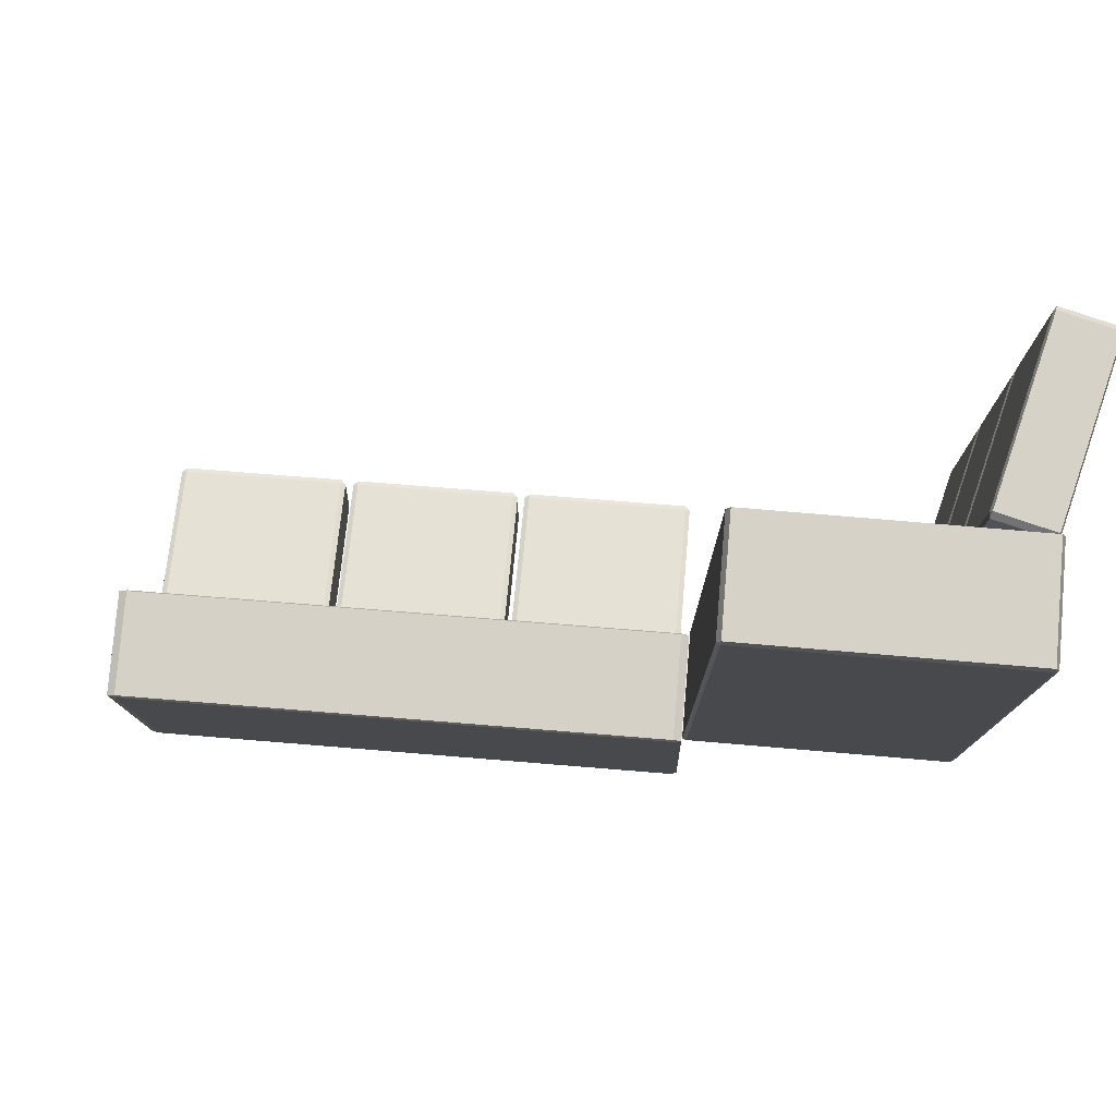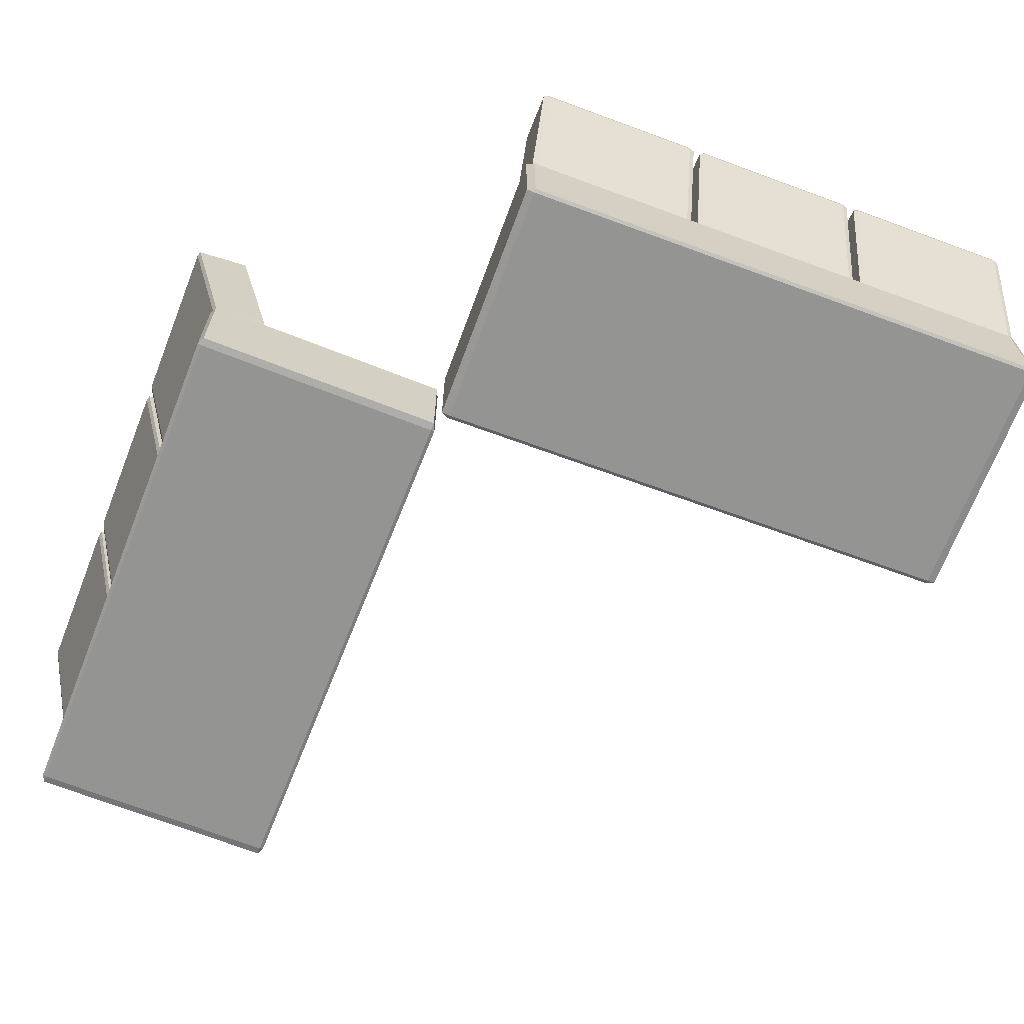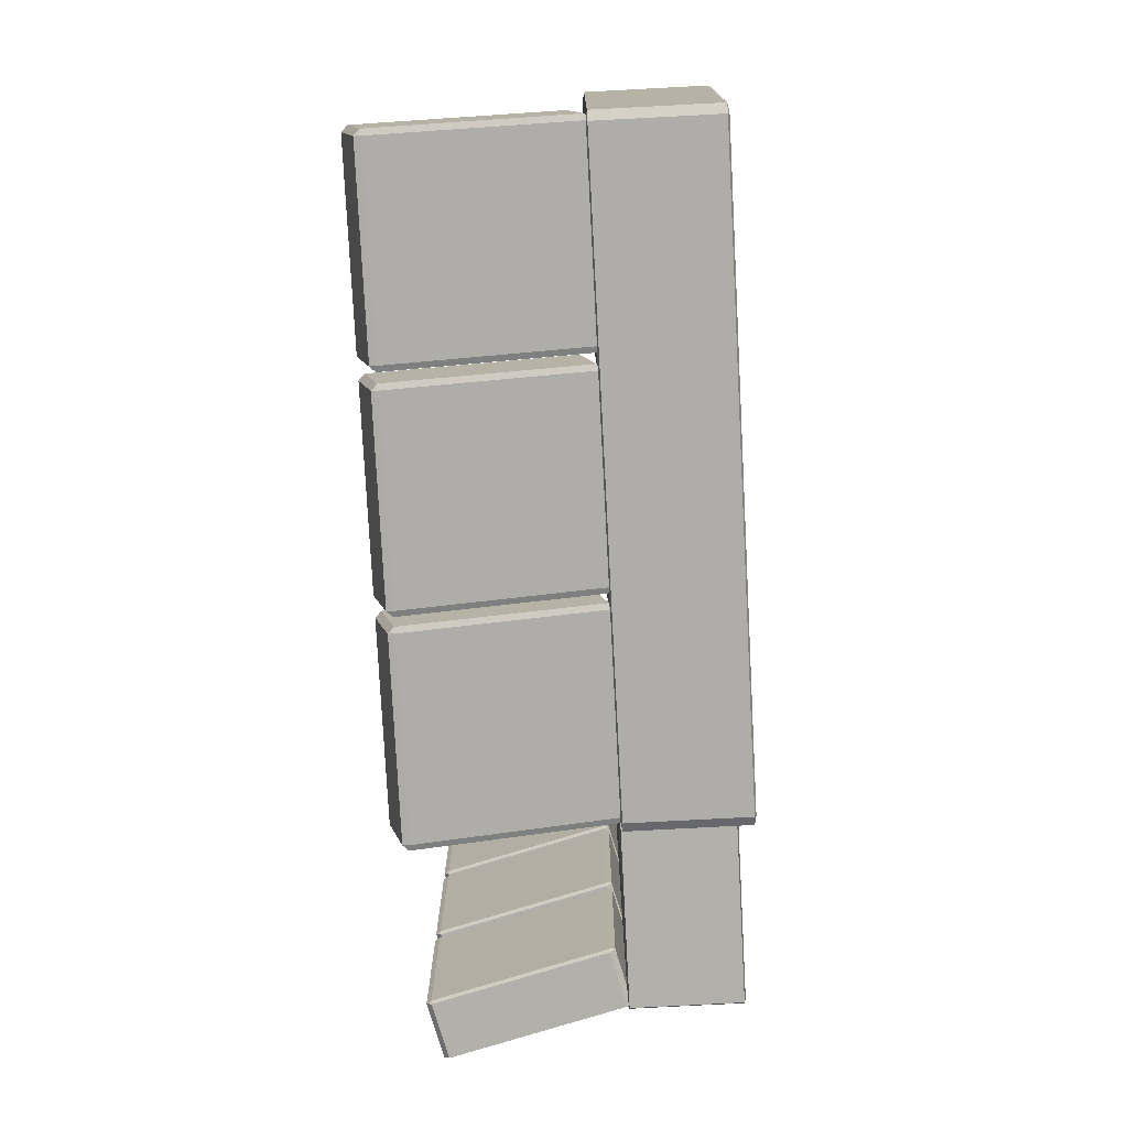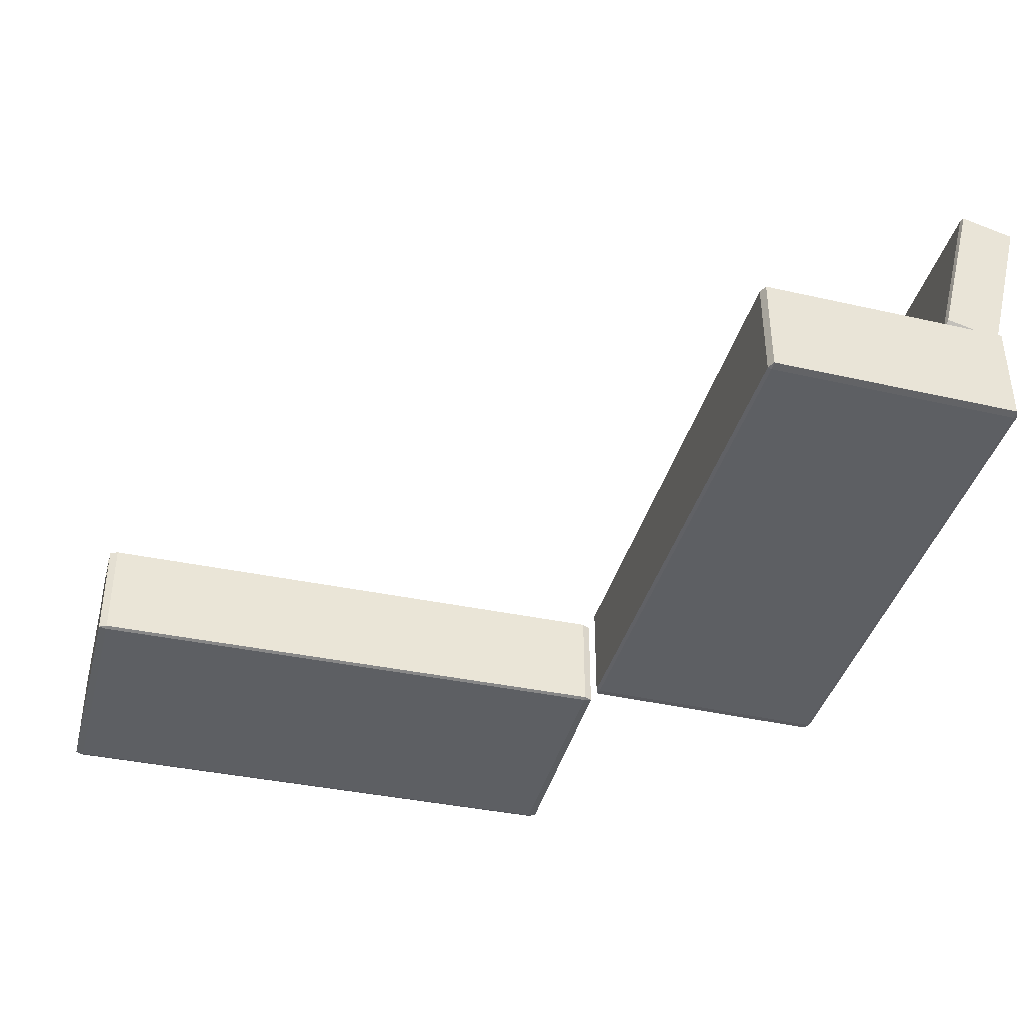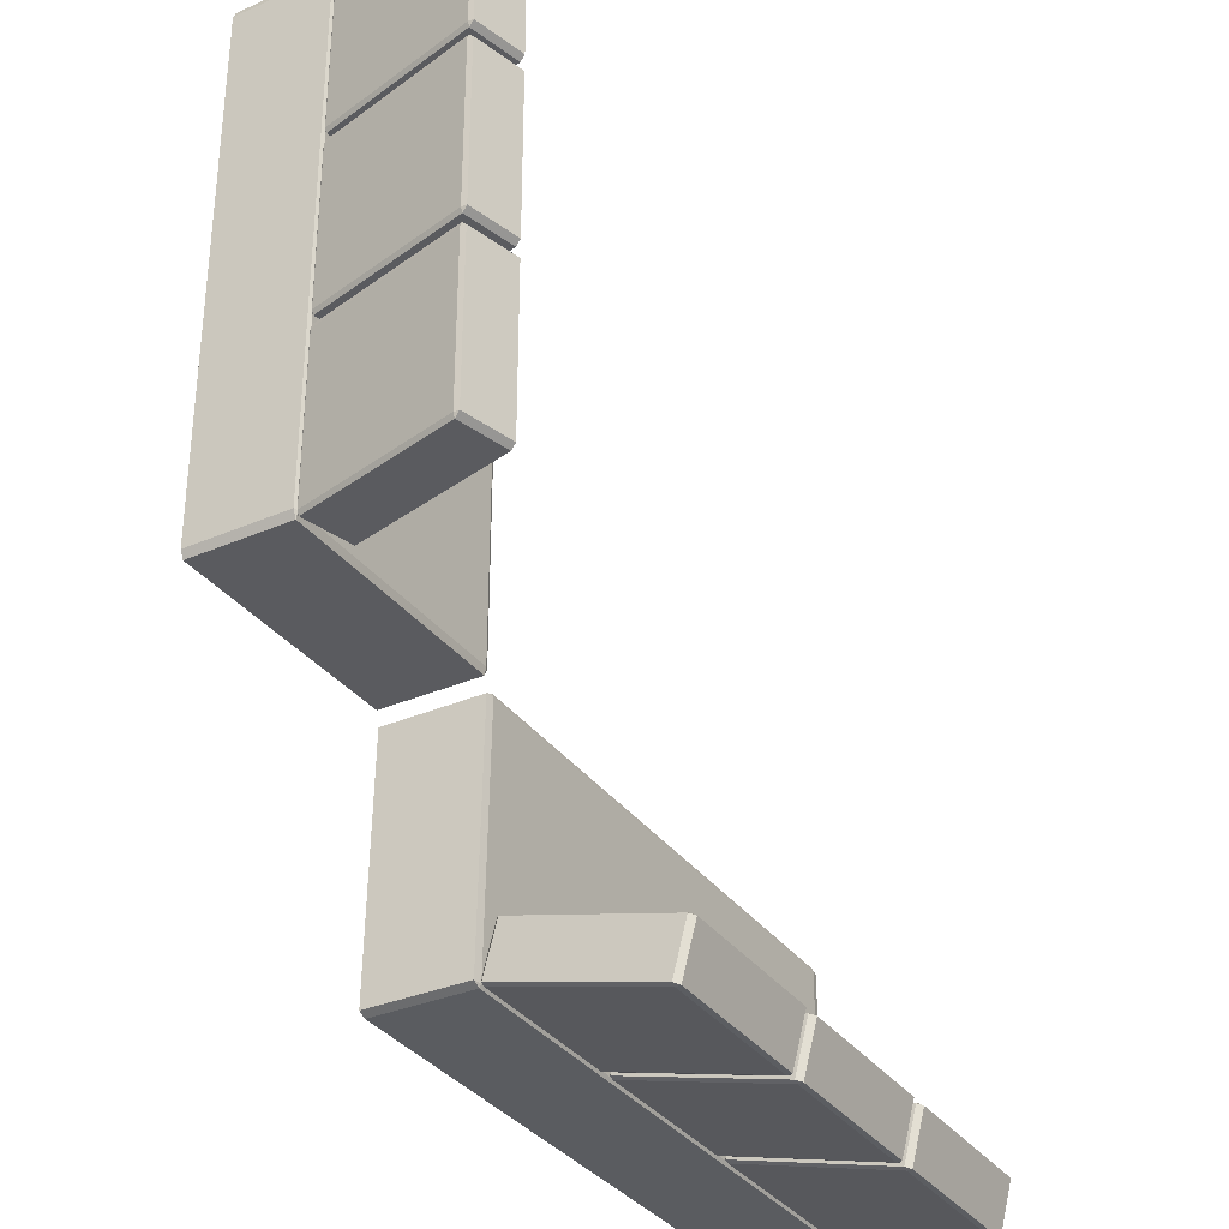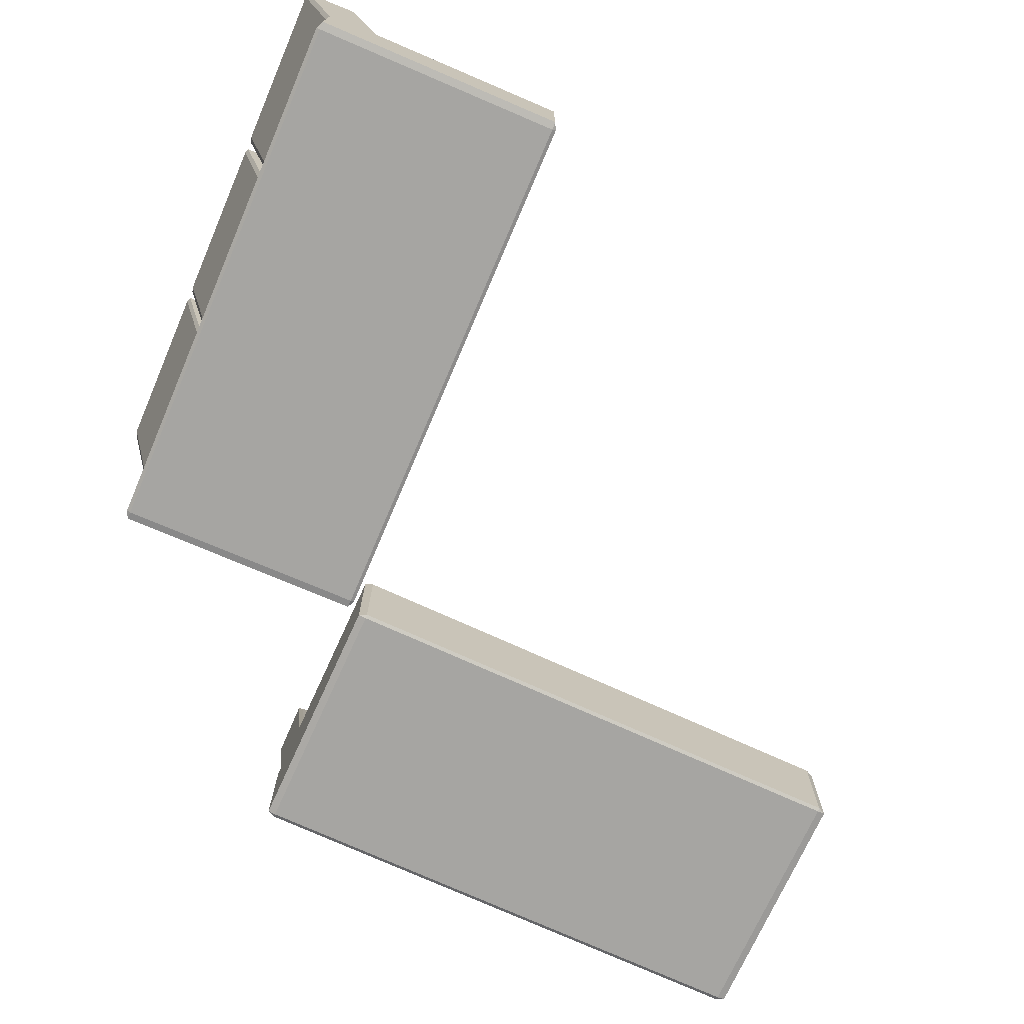
<metadata>
{"format":"obj","ext":"obj","renderer":"f3d","projection":"perspective","resolution":1024,"background":"white","views":[{"elev":78.5,"azim":4.8,"up":"+Z"},{"elev":-67.0,"azim":158.3,"up":"+Y"},{"elev":-78.4,"azim":-87.0,"up":"+Z"},{"elev":-40.3,"azim":-15.7,"up":"+Y"},{"elev":-32.9,"azim":120.9,"up":"+Z"},{"elev":-73.6,"azim":-114.5,"up":"+Y"}]}
</metadata>
<code>
o Cube_Cube.002
v -1.413 -0.5984 3.261
v -1.413 -0.5815 3.349
v -1.454 -0.5815 3.261
v -1.413 0.5815 3.349
v -1.413 0.5984 3.261
v -1.454 0.5815 3.261
v -1.413 -0.5984 -2.846
v -1.454 -0.5815 -2.846
v -1.413 -0.5815 -2.934
v -1.413 0.5984 -2.846
v -1.413 0.5815 -2.934
v -1.454 0.5815 -2.846
v 1.413 -0.5984 3.261
v 1.454 -0.5815 3.261
v 1.413 -0.5815 3.349
v 1.413 0.5984 3.261
v 1.413 0.5815 3.349
v 1.454 0.5815 3.261
v 1.413 -0.5984 -2.846
v 1.413 -0.5815 -2.934
v 1.454 -0.5815 -2.846
v 1.413 0.5984 -2.846
v 1.454 0.5815 -2.846
v 1.413 0.5815 -2.934
f 15 17 4 2
f 21 23 18 14
f 22 10 5 16
f 3 6 12 8
f 9 11 24 20
f 1 2 3
f 4 5 6
f 7 8 9
f 10 11 12
f 13 14 15
f 16 17 18
f 19 20 21
f 22 23 24
f 7 1 3 8
f 2 4 6 3
f 5 10 12 6
f 11 9 8 12
f 19 7 9 20
f 10 22 24 11
f 23 21 20 24
f 13 19 21 14
f 22 16 18 23
f 17 15 14 18
f 1 13 15 2
f 16 5 4 17
f 7 19 13 1
o Cube.002_Cube.004
v 0.807 0.6964 3.217
v 0.8207 0.7512 3.273
v 0.8031 0.7556 3.217
v 1.278 2.582 3.273
v 1.291 2.637 3.217
v 1.26 2.586 3.217
v 0.807 0.6964 1.33
v 0.8031 0.7556 1.33
v 0.8207 0.7512 1.273
v 1.291 2.637 1.33
v 1.278 2.582 1.273
v 1.26 2.586 1.33
v 1.393 0.55 3.217
v 1.425 0.6005 3.217
v 1.407 0.6049 3.273
v 1.878 2.49 3.217
v 1.864 2.436 3.273
v 1.882 2.431 3.217
v 1.393 0.55 1.33
v 1.407 0.6049 1.273
v 1.425 0.6005 1.33
v 1.878 2.49 1.33
v 1.882 2.431 1.33
v 1.864 2.436 1.273
f 39 41 28 26
f 45 47 42 38
f 46 34 29 40
f 27 30 36 32
f 33 35 48 44
f 25 26 27
f 28 29 30
f 31 32 33
f 34 35 36
f 37 38 39
f 40 41 42
f 43 44 45
f 46 47 48
f 31 25 27 32
f 26 28 30 27
f 29 34 36 30
f 35 33 32 36
f 43 31 33 44
f 34 46 48 35
f 47 45 44 48
f 37 43 45 38
f 46 40 42 47
f 41 39 38 42
f 25 37 39 26
f 40 29 28 41
f 31 43 37 25
o Cube.003_Cube.005
v 0.807 0.6964 1.132
v 0.8207 0.7512 1.189
v 0.8031 0.7556 1.132
v 1.278 2.582 1.189
v 1.291 2.637 1.132
v 1.26 2.586 1.132
v 0.807 0.6964 -0.7547
v 0.8031 0.7556 -0.7547
v 0.8207 0.7512 -0.8112
v 1.291 2.637 -0.7547
v 1.278 2.582 -0.8112
v 1.26 2.586 -0.7547
v 1.393 0.55 1.132
v 1.425 0.6005 1.132
v 1.407 0.6049 1.189
v 1.878 2.49 1.132
v 1.864 2.436 1.189
v 1.882 2.431 1.132
v 1.393 0.55 -0.7547
v 1.407 0.6049 -0.8112
v 1.425 0.6005 -0.7547
v 1.878 2.49 -0.7547
v 1.882 2.431 -0.7547
v 1.864 2.436 -0.8112
f 63 65 52 50
f 69 71 66 62
f 70 58 53 64
f 51 54 60 56
f 57 59 72 68
f 49 50 51
f 52 53 54
f 55 56 57
f 58 59 60
f 61 62 63
f 64 65 66
f 67 68 69
f 70 71 72
f 55 49 51 56
f 50 52 54 51
f 53 58 60 54
f 59 57 56 60
f 67 55 57 68
f 58 70 72 59
f 71 69 68 72
f 61 67 69 62
f 70 64 66 71
f 65 63 62 66
f 49 61 63 50
f 64 53 52 65
f 55 67 61 49
o Cube.004_Cube.006
v 0.807 0.6964 -0.9634
v 0.8207 0.7512 -0.9068
v 0.8031 0.7556 -0.9634
v 1.278 2.582 -0.9068
v 1.291 2.637 -0.9634
v 1.26 2.586 -0.9634
v 0.807 0.6964 -2.85
v 0.8031 0.7556 -2.85
v 0.8207 0.7512 -2.907
v 1.291 2.637 -2.85
v 1.278 2.582 -2.907
v 1.26 2.586 -2.85
v 1.393 0.55 -0.9634
v 1.425 0.6005 -0.9634
v 1.407 0.6049 -0.9068
v 1.878 2.49 -0.9634
v 1.864 2.436 -0.9068
v 1.882 2.431 -0.9634
v 1.393 0.55 -2.85
v 1.407 0.6049 -2.907
v 1.425 0.6005 -2.85
v 1.878 2.49 -2.85
v 1.882 2.431 -2.85
v 1.864 2.436 -2.907
f 87 89 76 74
f 93 95 90 86
f 94 82 77 88
f 75 78 84 80
f 81 83 96 92
f 73 74 75
f 76 77 78
f 79 80 81
f 82 83 84
f 85 86 87
f 88 89 90
f 91 92 93
f 94 95 96
f 79 73 75 80
f 74 76 78 75
f 77 82 84 78
f 83 81 80 84
f 91 79 81 92
f 82 94 96 83
f 95 93 92 96
f 85 91 93 86
f 94 88 90 95
f 89 87 86 90
f 73 85 87 74
f 88 77 76 89
f 79 91 85 73
o Cube.001_Cube.007
v -1.542 -0.5984 -3.096
v -1.453 -0.5815 -3.094
v -1.543 -0.5815 -3.055
v -1.453 0.5815 -3.094
v -1.542 0.5984 -3.096
v -1.543 0.5815 -3.055
v -7.646 -0.5984 -3.245
v -7.647 -0.5815 -3.204
v -7.735 -0.5815 -3.247
v -7.646 0.5984 -3.245
v -7.735 0.5815 -3.247
v -7.647 0.5815 -3.204
v -1.473 -0.5984 -5.922
v -1.472 -0.5815 -5.963
v -1.384 -0.5815 -5.92
v -1.473 0.5984 -5.922
v -1.384 0.5815 -5.92
v -1.472 0.5815 -5.963
v -7.577 -0.5984 -6.07
v -7.666 -0.5815 -6.073
v -7.576 -0.5815 -6.112
v -7.577 0.5984 -6.07
v -7.576 0.5815 -6.112
v -7.666 0.5815 -6.073
f 111 113 100 98
f 117 119 114 110
f 118 106 101 112
f 99 102 108 104
f 105 107 120 116
f 97 98 99
f 100 101 102
f 103 104 105
f 106 107 108
f 109 110 111
f 112 113 114
f 115 116 117
f 118 119 120
f 103 97 99 104
f 98 100 102 99
f 101 106 108 102
f 107 105 104 108
f 115 103 105 116
f 106 118 120 107
f 119 117 116 120
f 109 115 117 110
f 118 112 114 119
f 113 111 110 114
f 97 109 111 98
f 112 101 100 113
f 103 115 109 97
o Cube.005_Cube.008
v -1.532 0.6964 -5.317
v -1.475 0.7512 -5.329
v -1.532 0.7556 -5.313
v -1.464 2.582 -5.786
v -1.52 2.637 -5.801
v -1.521 2.586 -5.77
v -3.418 0.6964 -5.363
v -3.418 0.7556 -5.359
v -3.474 0.7512 -5.378
v -3.406 2.637 -5.847
v -3.463 2.582 -5.835
v -3.407 2.586 -5.816
v -1.518 0.55 -5.903
v -1.517 0.6005 -5.934
v -1.461 0.6049 -5.916
v -1.506 2.49 -6.387
v -1.45 2.436 -6.372
v -1.506 2.431 -6.391
v -3.404 0.55 -5.949
v -3.46 0.6049 -5.964
v -3.403 0.6005 -5.98
v -3.392 2.49 -6.433
v -3.392 2.431 -6.437
v -3.449 2.436 -6.421
f 135 137 124 122
f 141 143 138 134
f 142 130 125 136
f 123 126 132 128
f 129 131 144 140
f 121 122 123
f 124 125 126
f 127 128 129
f 130 131 132
f 133 134 135
f 136 137 138
f 139 140 141
f 142 143 144
f 127 121 123 128
f 122 124 126 123
f 125 130 132 126
f 131 129 128 132
f 139 127 129 140
f 130 142 144 131
f 143 141 140 144
f 133 139 141 134
f 142 136 138 143
f 137 135 134 138
f 121 133 135 122
f 136 125 124 137
f 127 139 133 121
o Cube.006_Cube.009
v -3.616 0.6964 -5.368
v -3.559 0.7512 -5.38
v -3.616 0.7556 -5.364
v -3.548 2.582 -5.837
v -3.604 2.637 -5.852
v -3.605 2.586 -5.82
v -5.502 0.6964 -5.414
v -5.502 0.7556 -5.41
v -5.558 0.7512 -5.429
v -5.49 2.637 -5.898
v -5.547 2.582 -5.885
v -5.491 2.586 -5.866
v -3.601 0.55 -5.954
v -3.6 0.6005 -5.985
v -3.544 0.6049 -5.966
v -3.589 2.49 -6.438
v -3.533 2.436 -6.423
v -3.589 2.431 -6.442
v -5.488 0.55 -6
v -5.544 0.6049 -6.015
v -5.487 0.6005 -6.031
v -5.476 2.49 -6.484
v -5.476 2.431 -6.488
v -5.533 2.436 -6.472
f 159 161 148 146
f 165 167 162 158
f 166 154 149 160
f 147 150 156 152
f 153 155 168 164
f 145 146 147
f 148 149 150
f 151 152 153
f 154 155 156
f 157 158 159
f 160 161 162
f 163 164 165
f 166 167 168
f 151 145 147 152
f 146 148 150 147
f 149 154 156 150
f 155 153 152 156
f 163 151 153 164
f 154 166 168 155
f 167 165 164 168
f 157 163 165 158
f 166 160 162 167
f 161 159 158 162
f 145 157 159 146
f 160 149 148 161
f 151 163 157 145
o Cube.007_Cube.010
v -5.711 0.6964 -5.419
v -5.654 0.7512 -5.431
v -5.711 0.7556 -5.415
v -5.643 2.582 -5.888
v -5.699 2.637 -5.903
v -5.699 2.586 -5.871
v -7.597 0.6964 -5.465
v -7.597 0.7556 -5.461
v -7.653 0.7512 -5.48
v -7.585 2.637 -5.949
v -7.642 2.582 -5.936
v -7.586 2.586 -5.917
v -5.696 0.55 -6.005
v -5.695 0.6005 -6.036
v -5.639 0.6049 -6.017
v -5.684 2.49 -6.489
v -5.628 2.436 -6.474
v -5.684 2.431 -6.493
v -7.583 0.55 -6.051
v -7.639 0.6049 -6.066
v -7.582 0.6005 -6.082
v -7.571 2.49 -6.535
v -7.571 2.431 -6.539
v -7.628 2.436 -6.523
f 183 185 172 170
f 189 191 186 182
f 190 178 173 184
f 171 174 180 176
f 177 179 192 188
f 169 170 171
f 172 173 174
f 175 176 177
f 178 179 180
f 181 182 183
f 184 185 186
f 187 188 189
f 190 191 192
f 175 169 171 176
f 170 172 174 171
f 173 178 180 174
f 179 177 176 180
f 187 175 177 188
f 178 190 192 179
f 191 189 188 192
f 181 187 189 182
f 190 184 186 191
f 185 183 182 186
f 169 181 183 170
f 184 173 172 185
f 175 187 181 169

</code>
